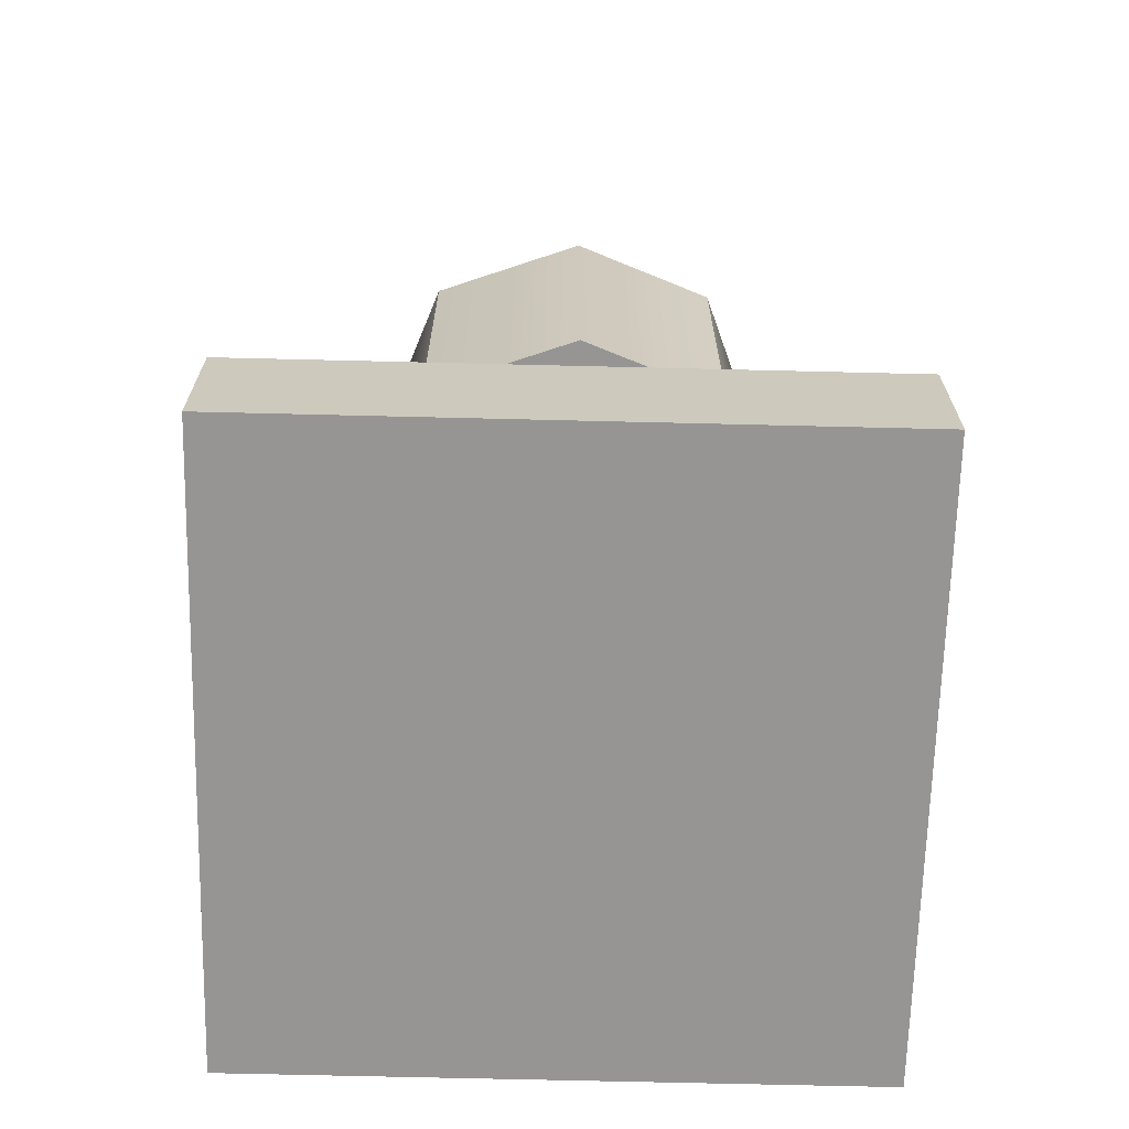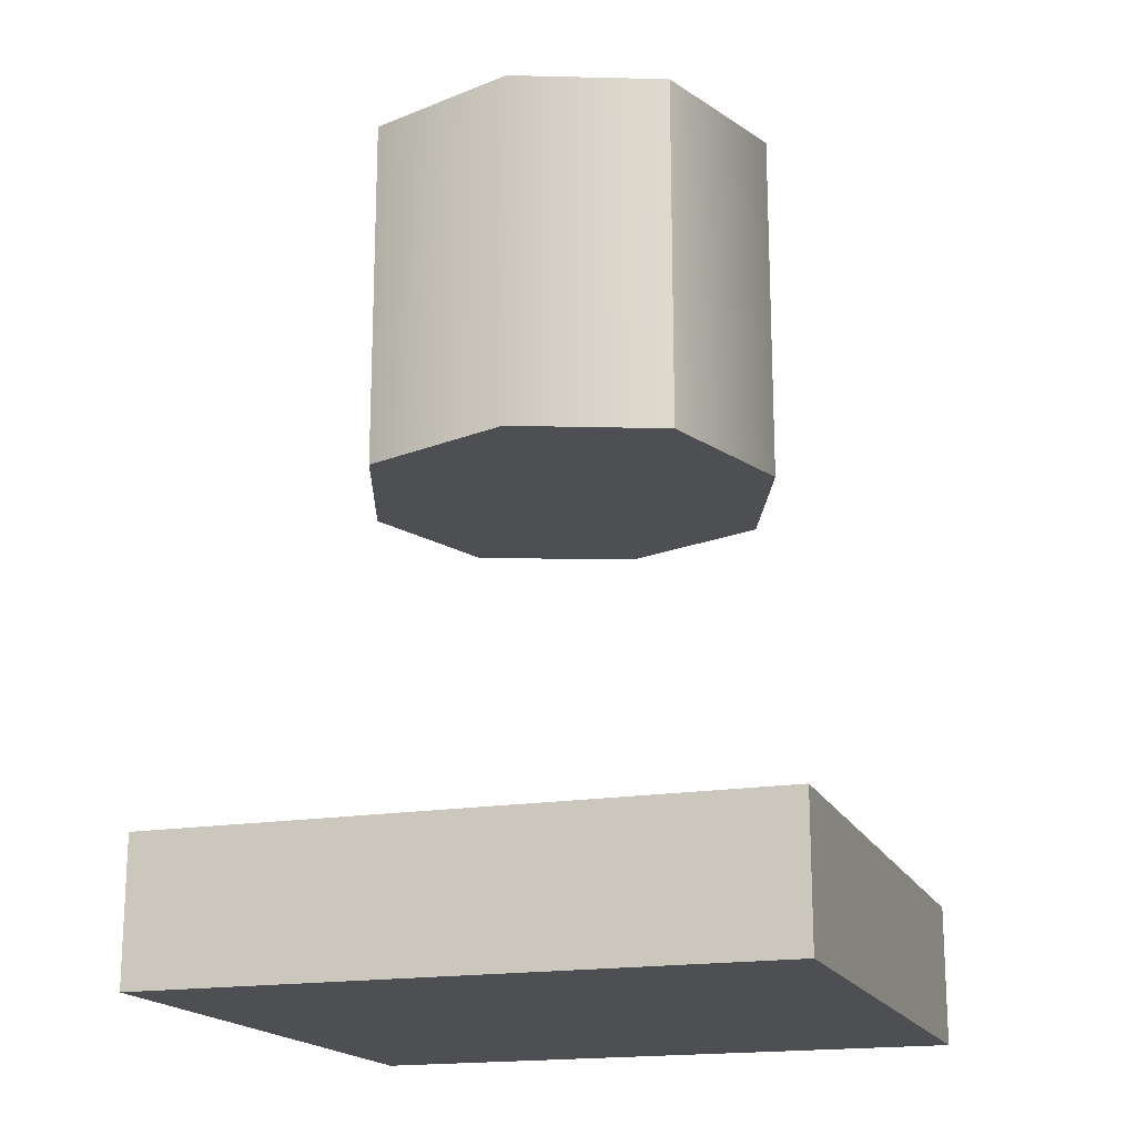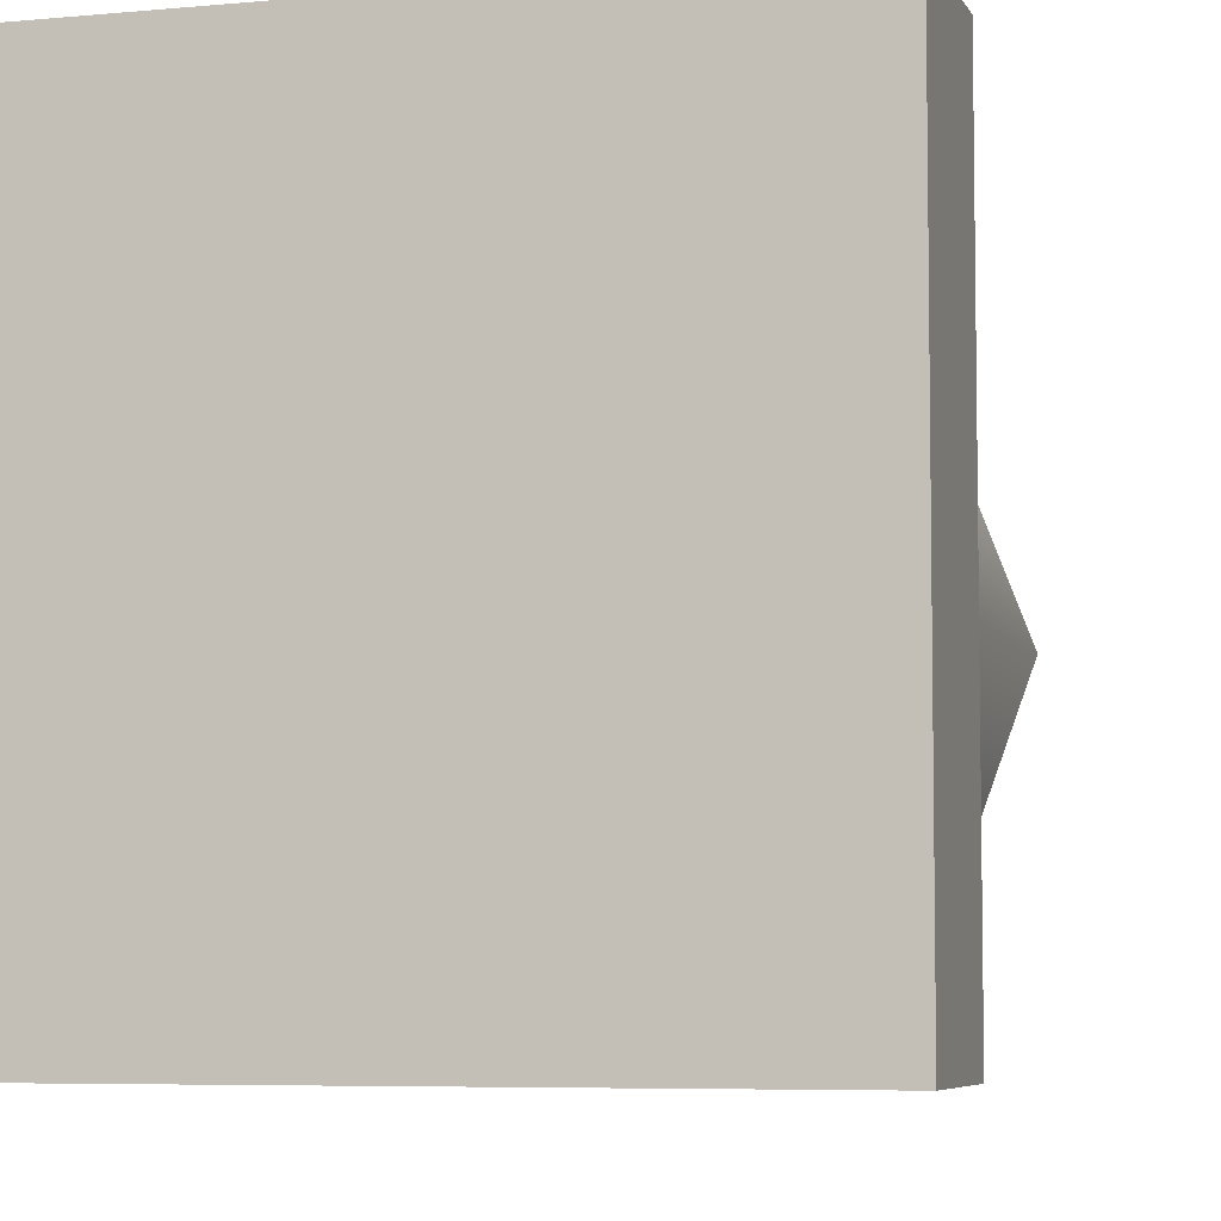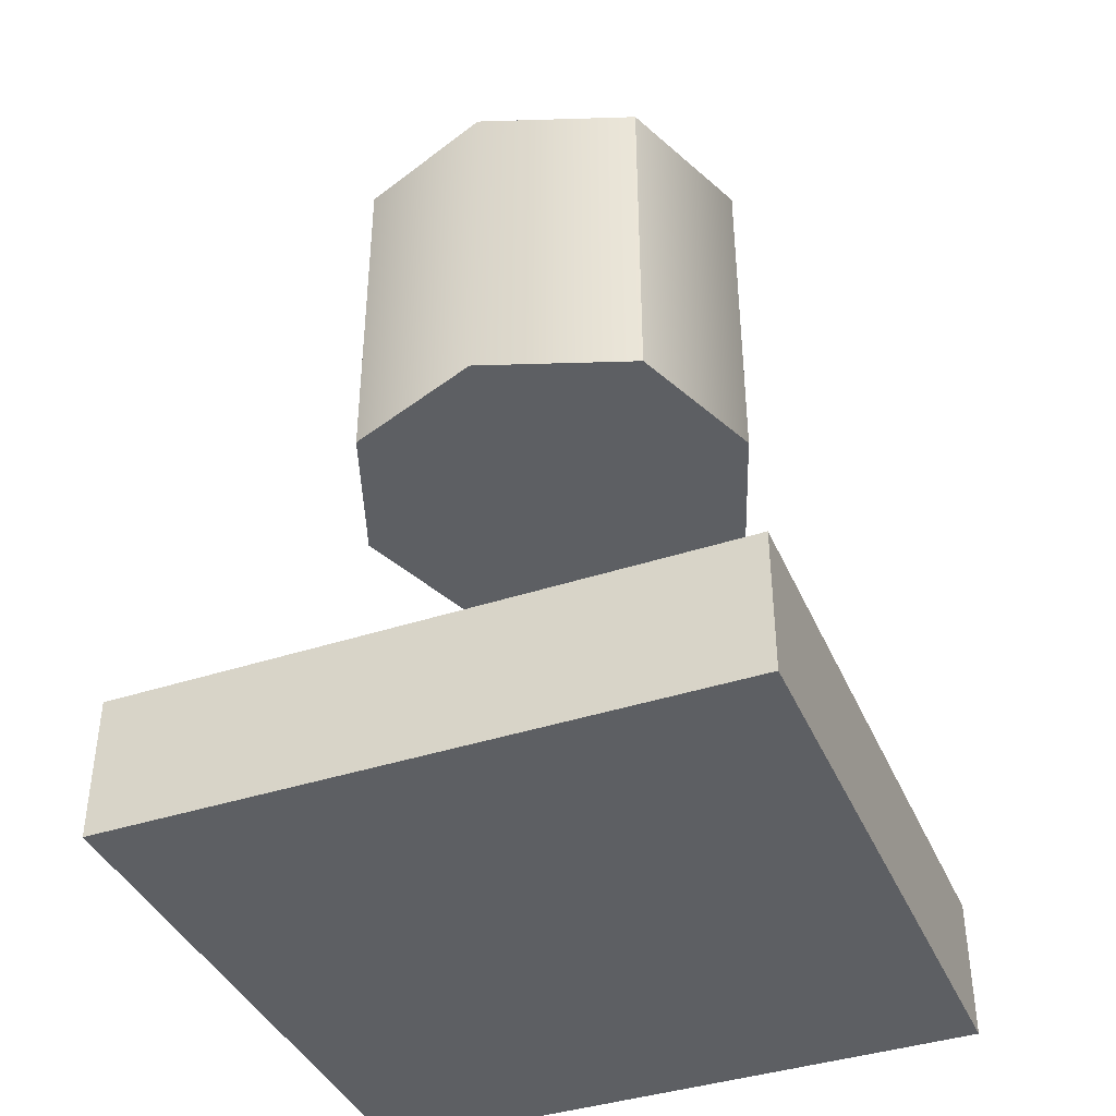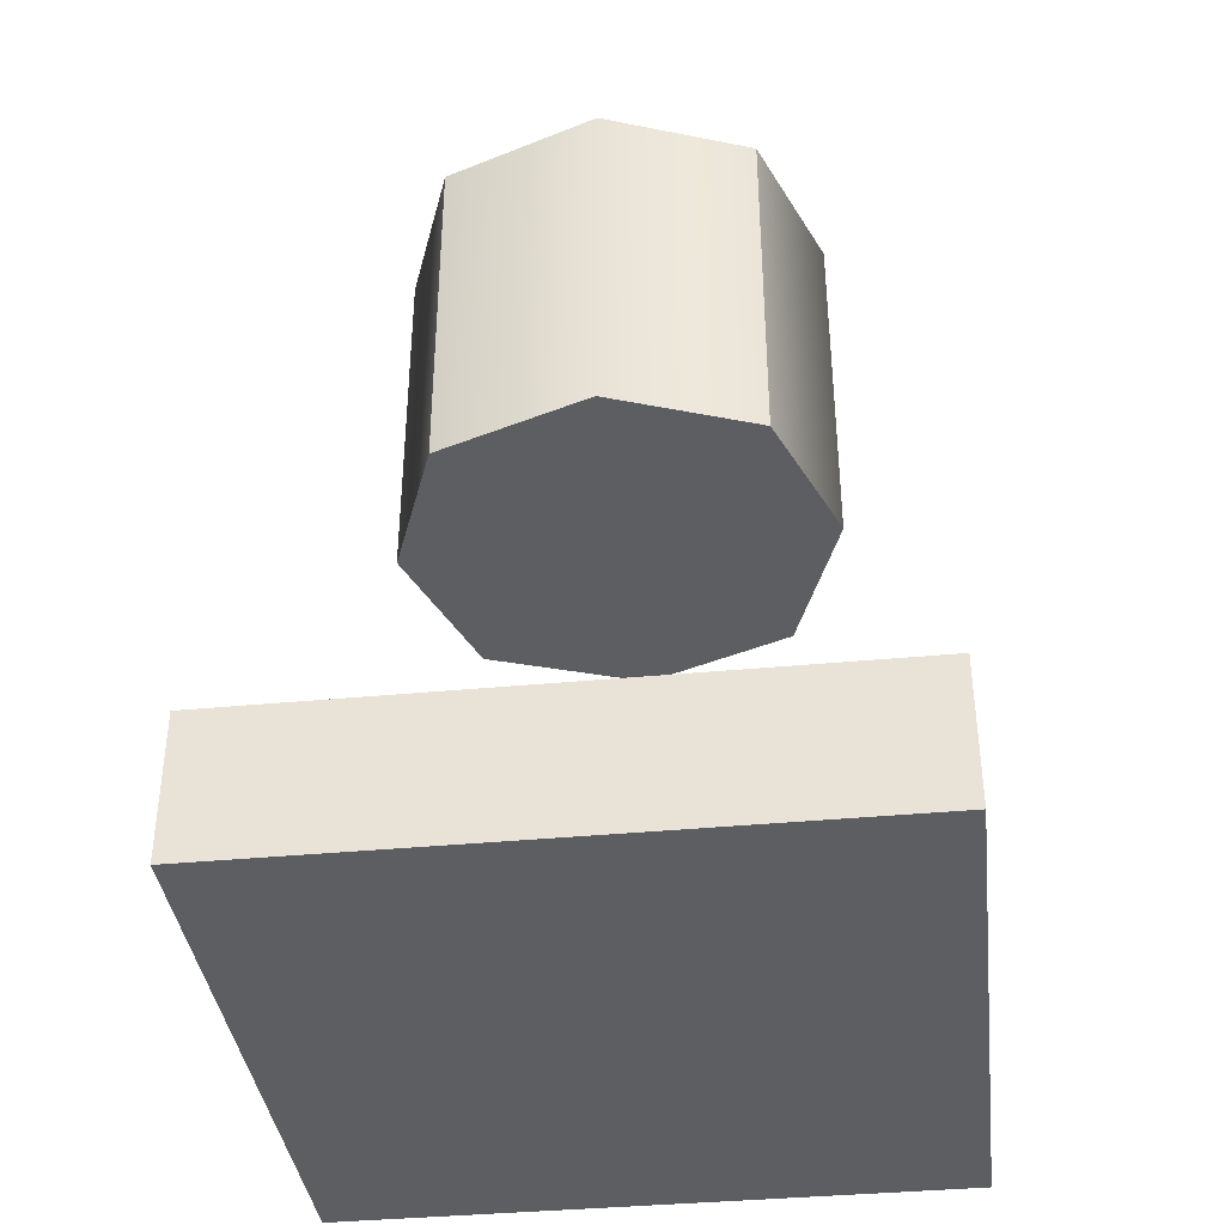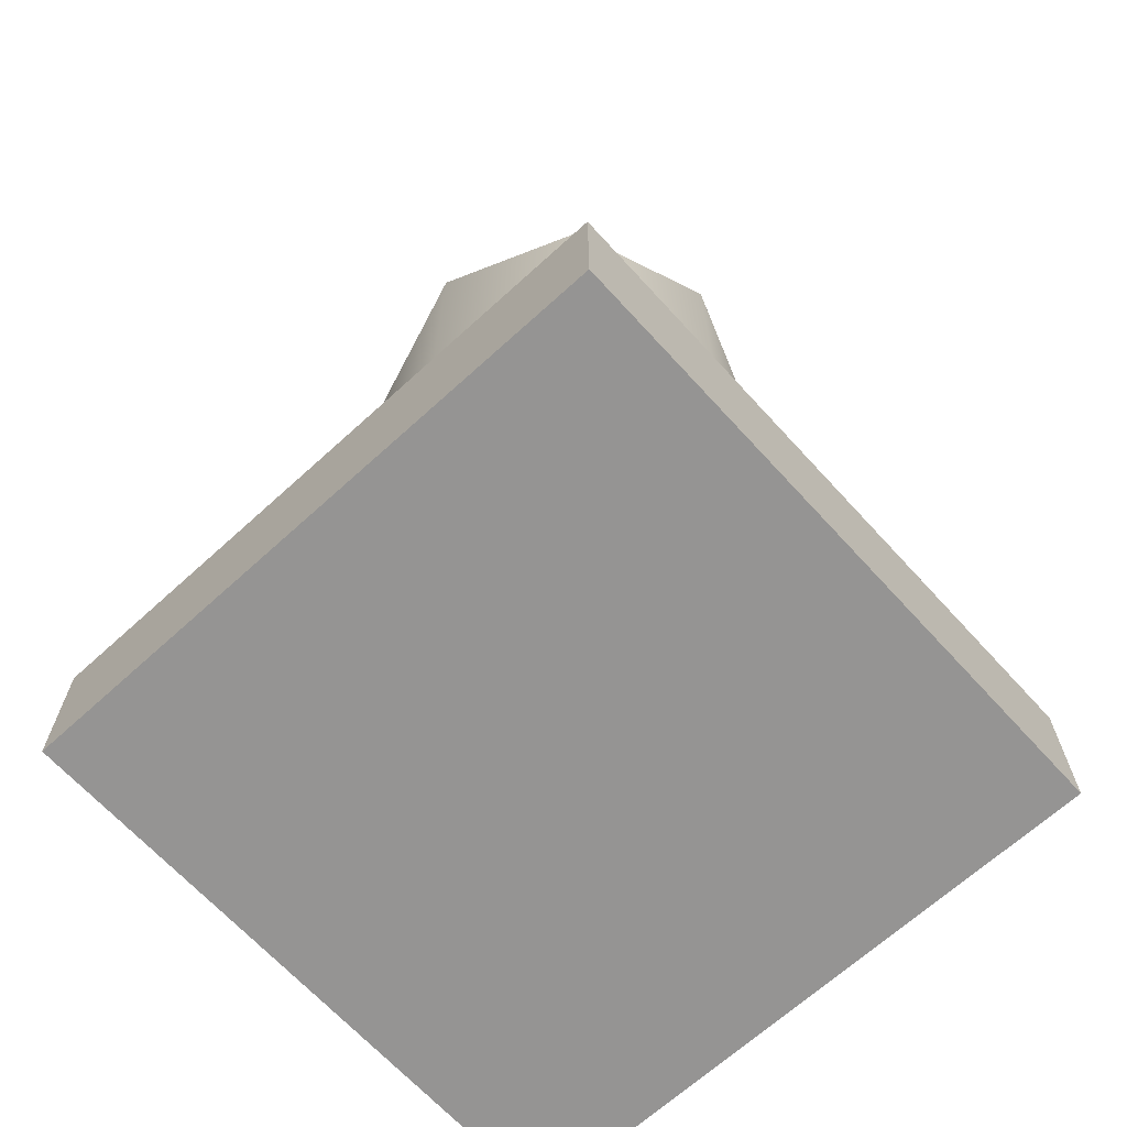
<metadata>
{"format":"obj","ext":"obj","renderer":"f3d","projection":"perspective","resolution":1024,"background":"white","views":[{"elev":-67.6,"azim":-1.4,"up":"+Y"},{"elev":-17.8,"azim":-71.6,"up":"+Y"},{"elev":-6.0,"azim":16.1,"up":"+Z"},{"elev":-40.0,"azim":112.1,"up":"+Y"},{"elev":-38.2,"azim":6.9,"up":"+Y"},{"elev":-67.1,"azim":42.4,"up":"+Y"}]}
</metadata>
<code>
g default
v -0.7234 -0.166 0.7234
v 0.7234 -0.166 0.7234
v -0.7234 0.166 0.7234
v 0.7234 0.166 0.7234
v -0.7234 0.166 -0.7234
v 0.7234 0.166 -0.7234
v -0.7234 -0.166 -0.7234
v 0.7234 -0.166 -0.7234
g pCube2
f 1 2 4 3
f 3 4 6 5
f 5 6 8 7
f 7 8 2 1
f 2 8 6 4
f 7 1 3 5
g default
v -0.3498 1.07 0.3641
v 0.3786 1.07 0.3641
v -0.3498 1.934 0.3641
v 0.3786 1.934 0.3641
v -0.3498 1.934 -0.3643
v 0.3786 1.934 -0.3643
v -0.3498 1.07 -0.3643
v 0.3786 1.07 -0.3643
v -0.4856 1.934 0.01028
v 0.5144 1.934 0.01028
v 0.5144 1.07 0.01028
v -0.4856 1.07 0.01028
v 0.02526 1.07 0.4999
v 0.02526 1.07 0.01028
v 0.02526 1.07 -0.5001
v 0.02526 1.934 -0.5001
v 0.02526 1.934 0.01028
v 0.02526 1.934 0.4999
v -0.3498 1.523 0.3641
v 0.02526 1.531 0.4999
v 0.3786 1.523 0.3641
v 0.5144 1.531 0.01028
v 0.3786 1.523 -0.3643
v 0.02526 1.531 -0.5001
v -0.3498 1.523 -0.3643
v -0.4856 1.531 0.01028
v -0.2924 1.947 0.3067
v 0.3213 1.947 0.3067
v -0.2924 1.947 -0.307
v 0.3213 1.947 -0.307
g pCube4
f 26 28 29 12
f 24 25 18 14
f 31 32 24 14
f 22 23 16 19
f 18 30 31 14
f 33 34 17 13
f 25 26 12 18
f 29 30 18 12
f 21 22 19 10
f 17 34 27 11
f 20 22 21 9
f 15 23 22 20
f 13 24 32 33
f 17 25 24 13
f 11 26 25 17
f 27 28 26 11
f 9 21 28 27
f 29 28 21 10
f 10 19 30 29
f 31 30 19 16
f 23 32 31 16
f 33 32 23 15
f 15 20 34 33
f 27 34 20 9
f 35 36 38 37

</code>
